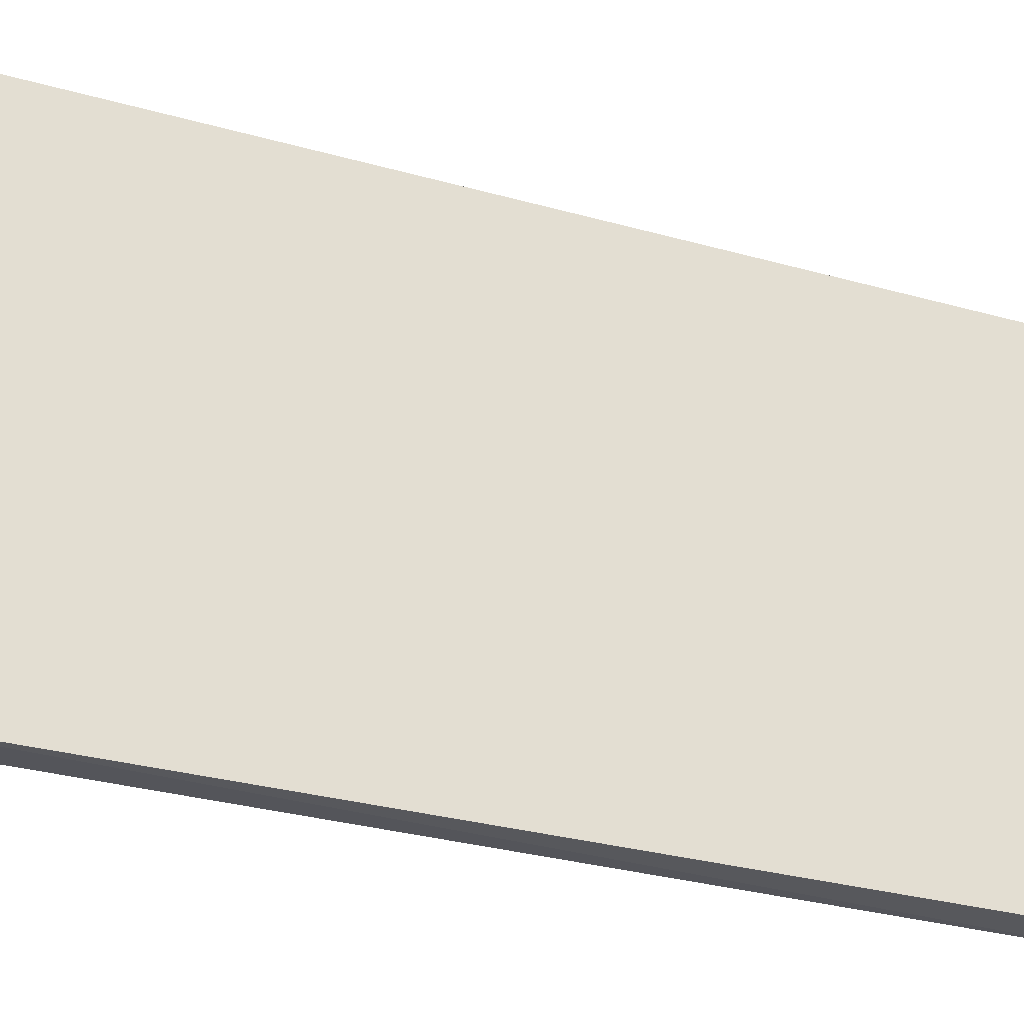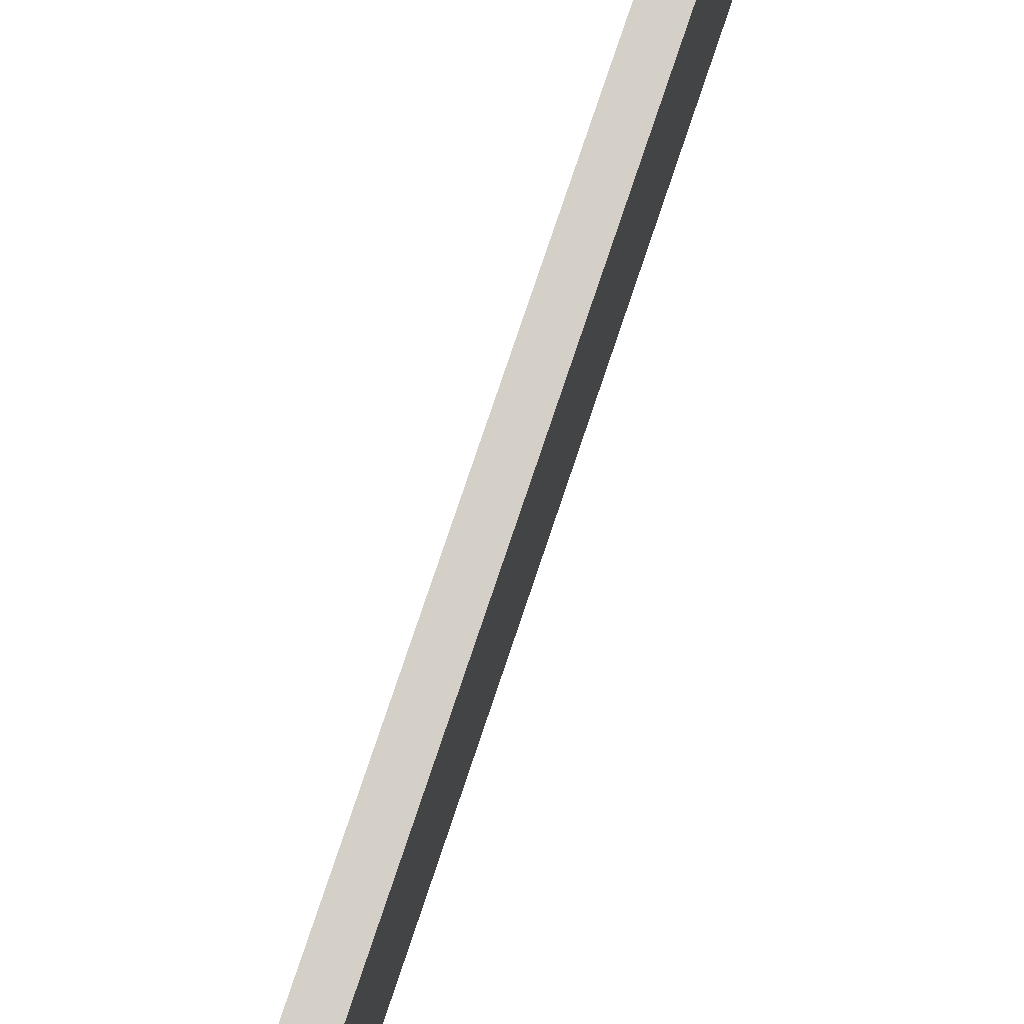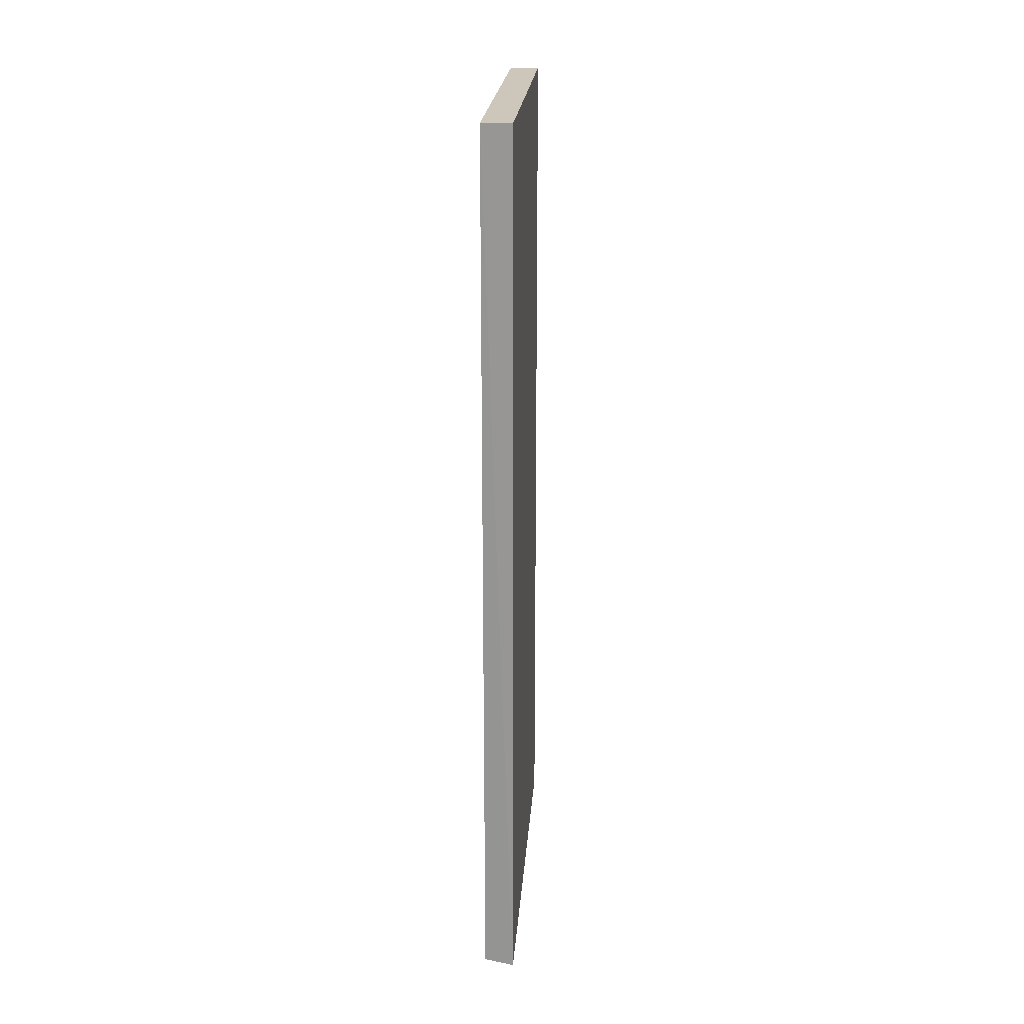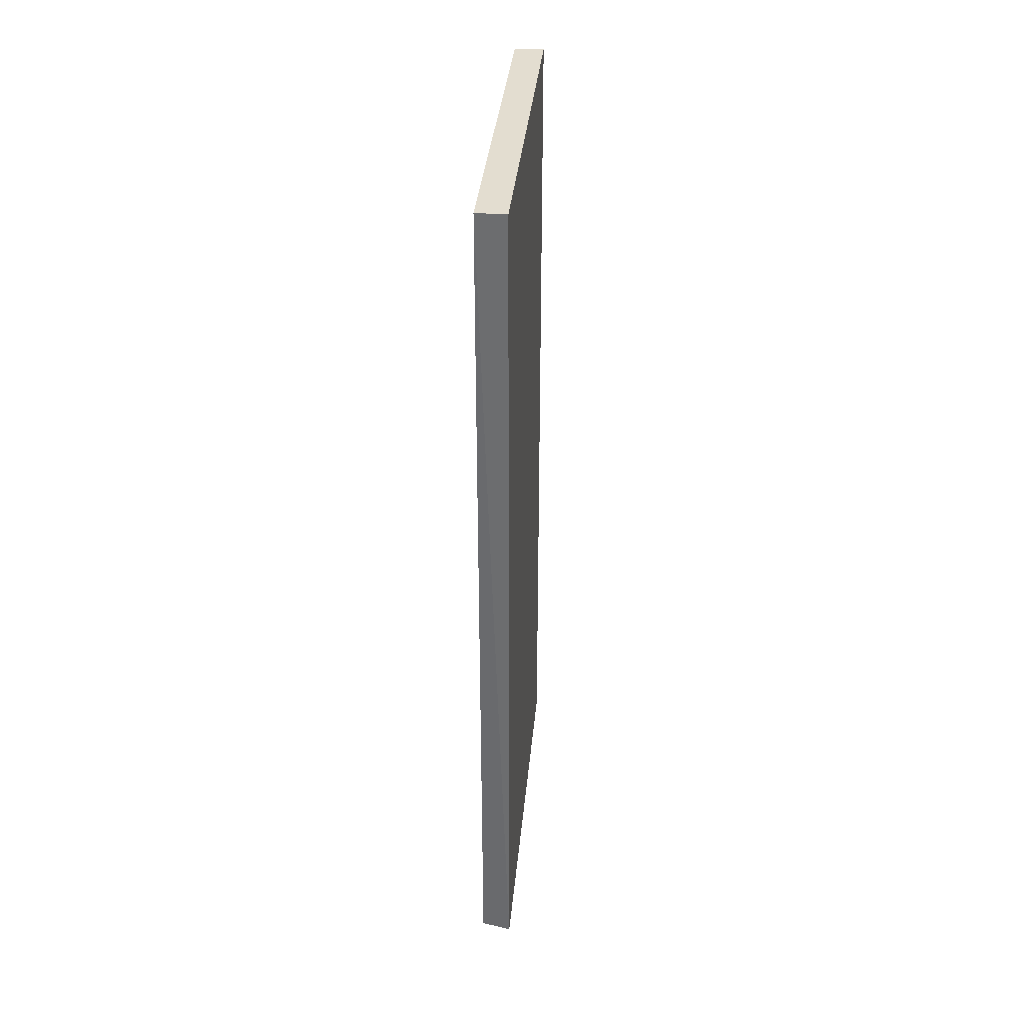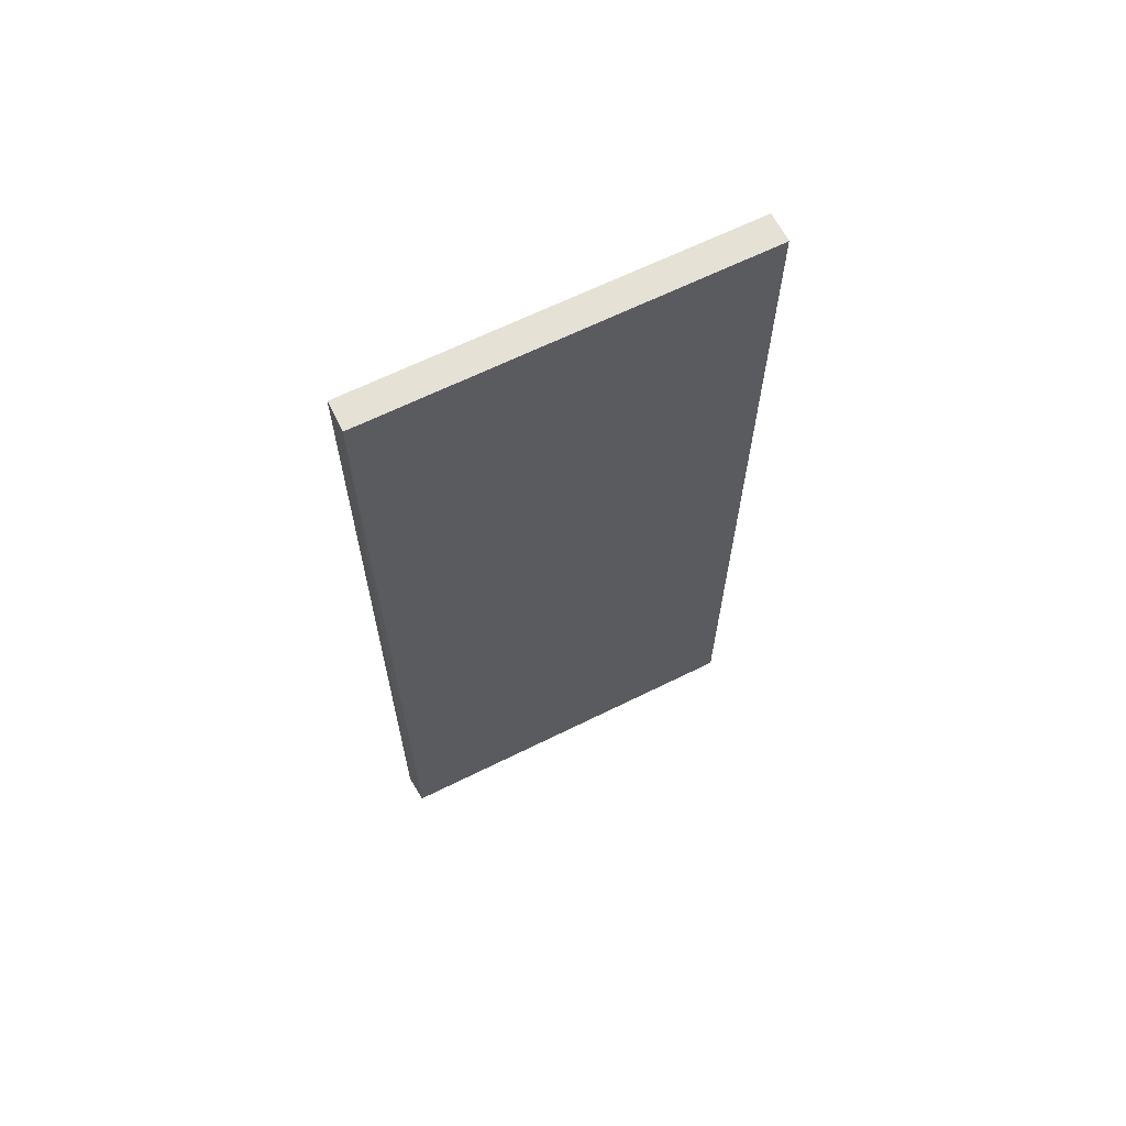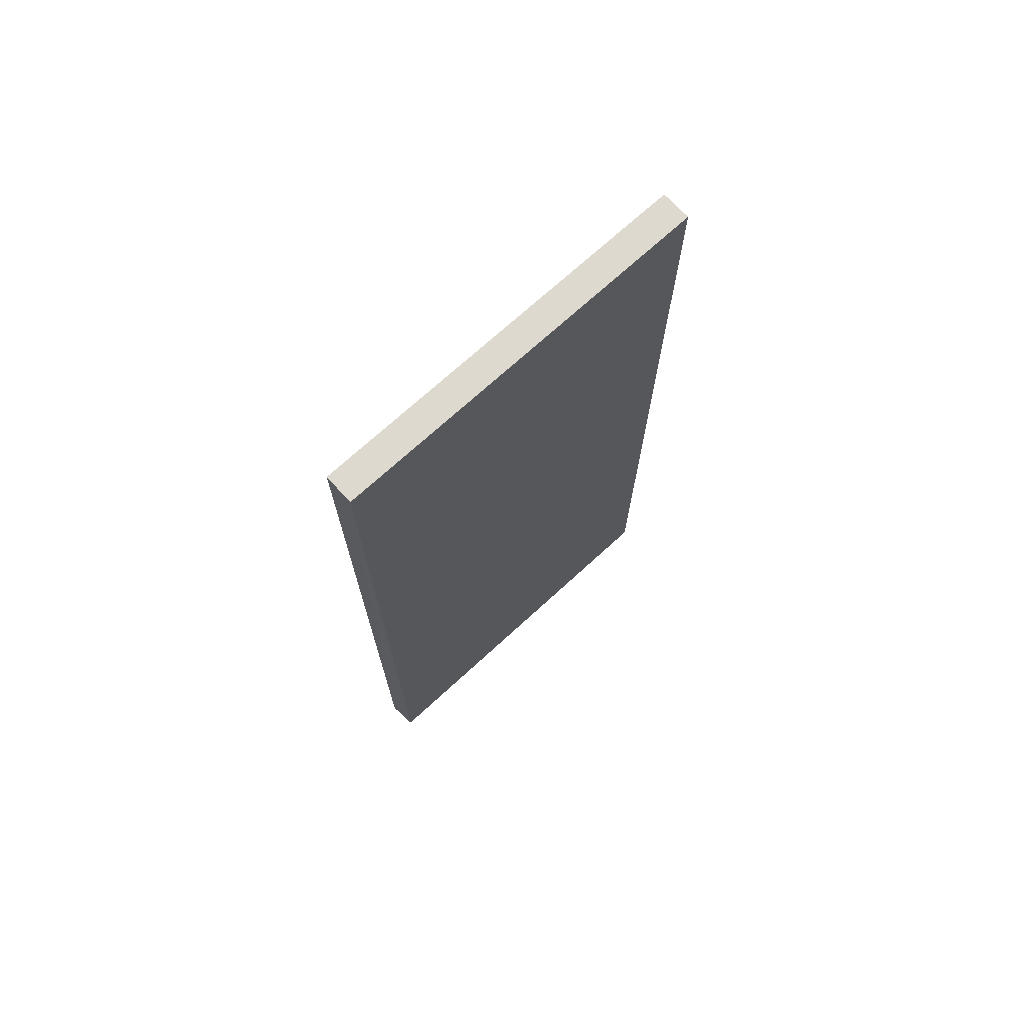
<metadata>
{"format":"obj","ext":"obj","renderer":"f3d","projection":"perspective","resolution":1024,"background":"white","views":[{"elev":-28.5,"azim":-113.4,"up":"+Y"},{"elev":79.8,"azim":18.7,"up":"+Y"},{"elev":21.5,"azim":-175.9,"up":"+Z"},{"elev":35.5,"azim":-174.7,"up":"+Z"},{"elev":65.0,"azim":63.5,"up":"+Z"},{"elev":71.5,"azim":47.5,"up":"+Z"}]}
</metadata>
<code>
v 1.016 0.4127 1.016
v 0.984 -0.002168 0.0584
v 1.016 4e-05 0.06349
v 0.984 0.4149 0.0584
v 0.9841 4e-05 1.016
v 1.016 0.4127 0.06349
v 1.016 4e-05 1.016
v 0.9841 0.4127 1.016
f 4 5 8
f 3 2 4
f 4 2 5
f 1 3 6
f 3 4 6
f 4 1 6
f 3 1 7
f 2 3 7
f 1 5 7
f 5 2 7
f 1 4 8
f 5 1 8

</code>
